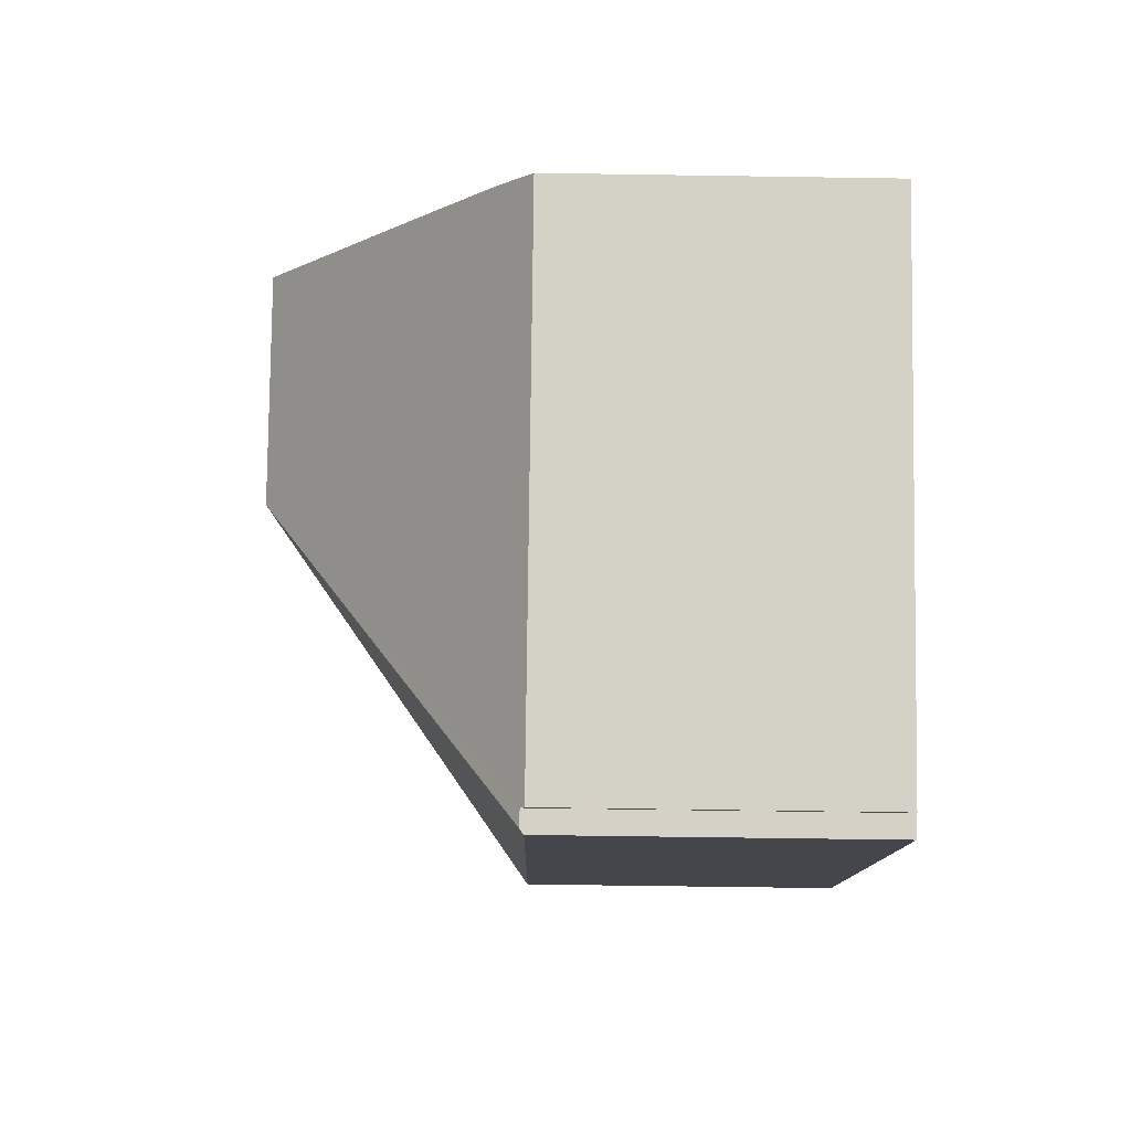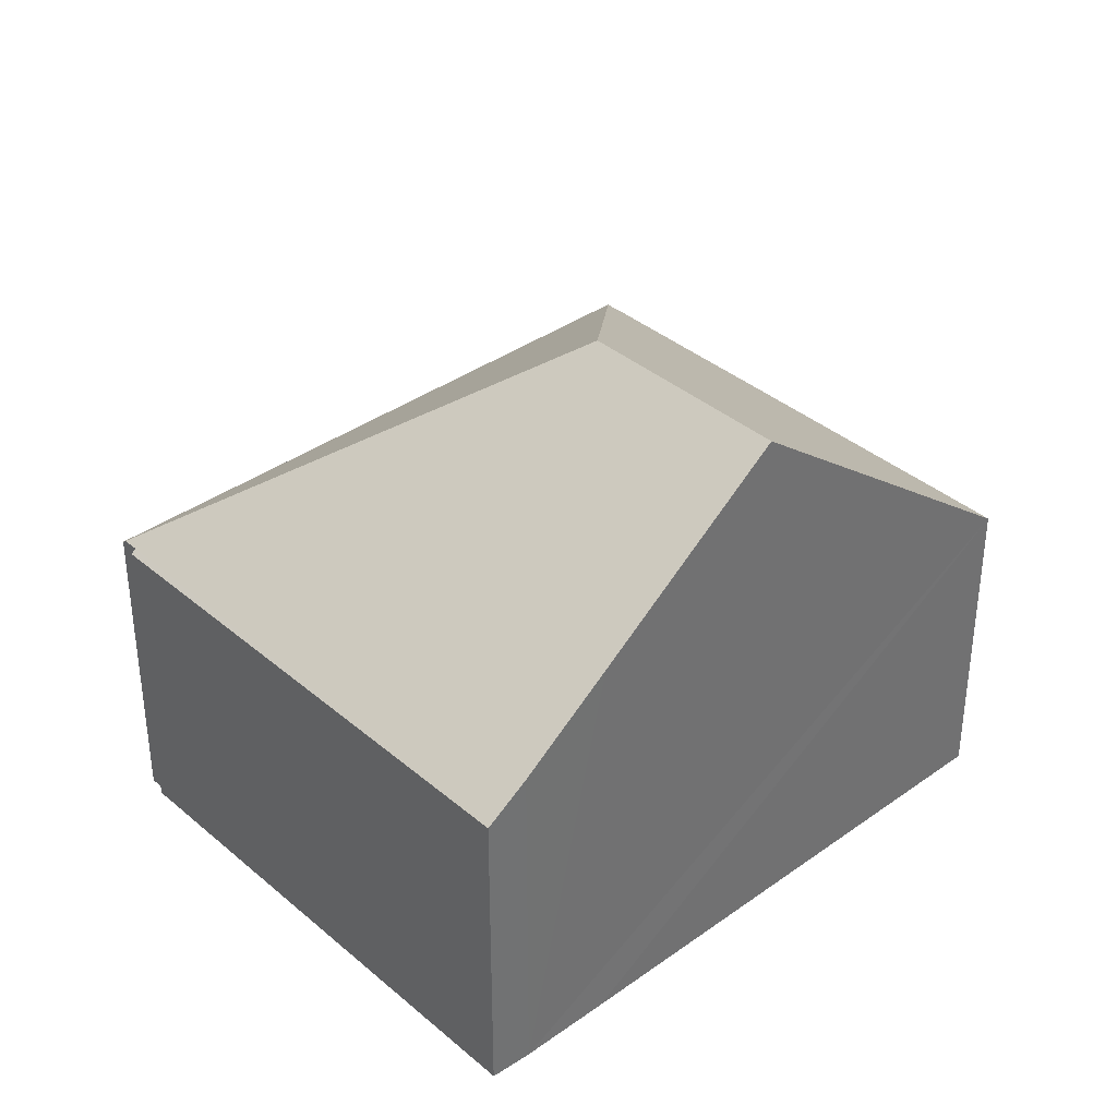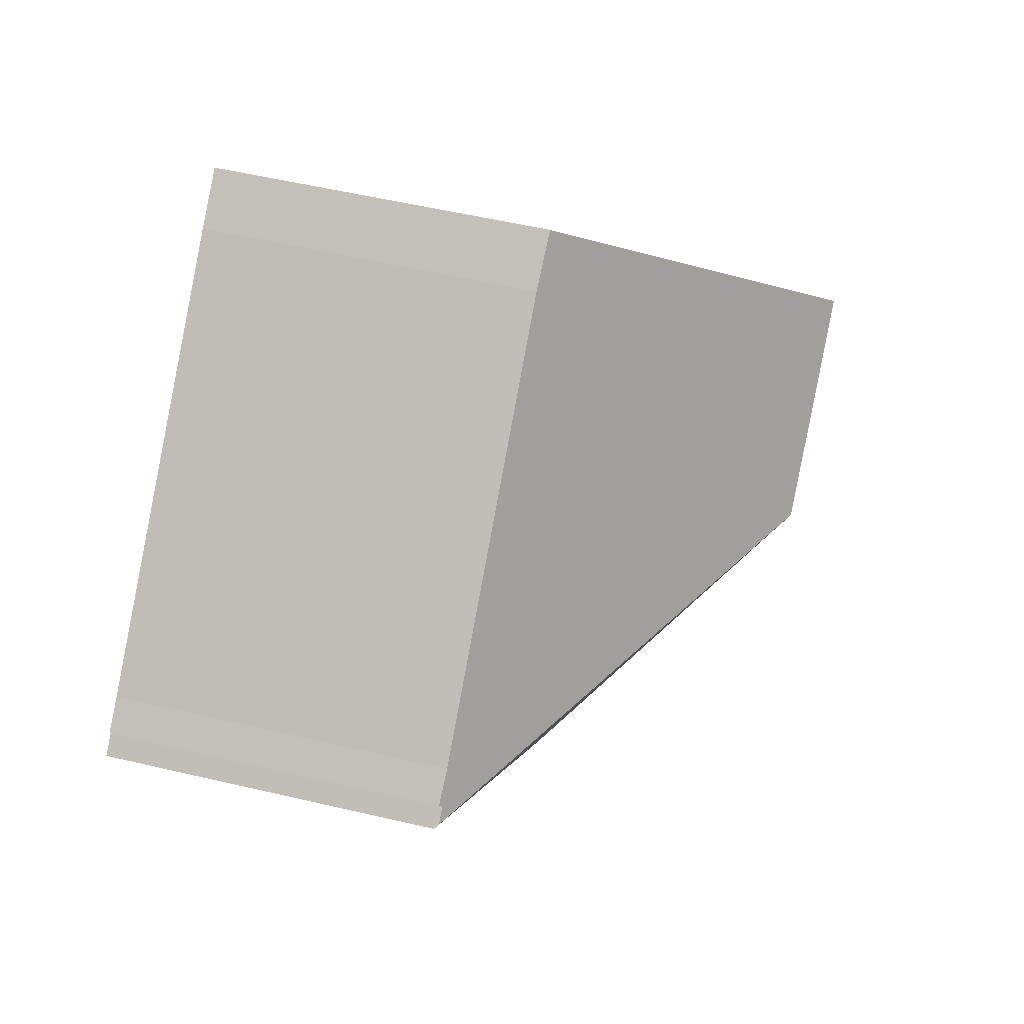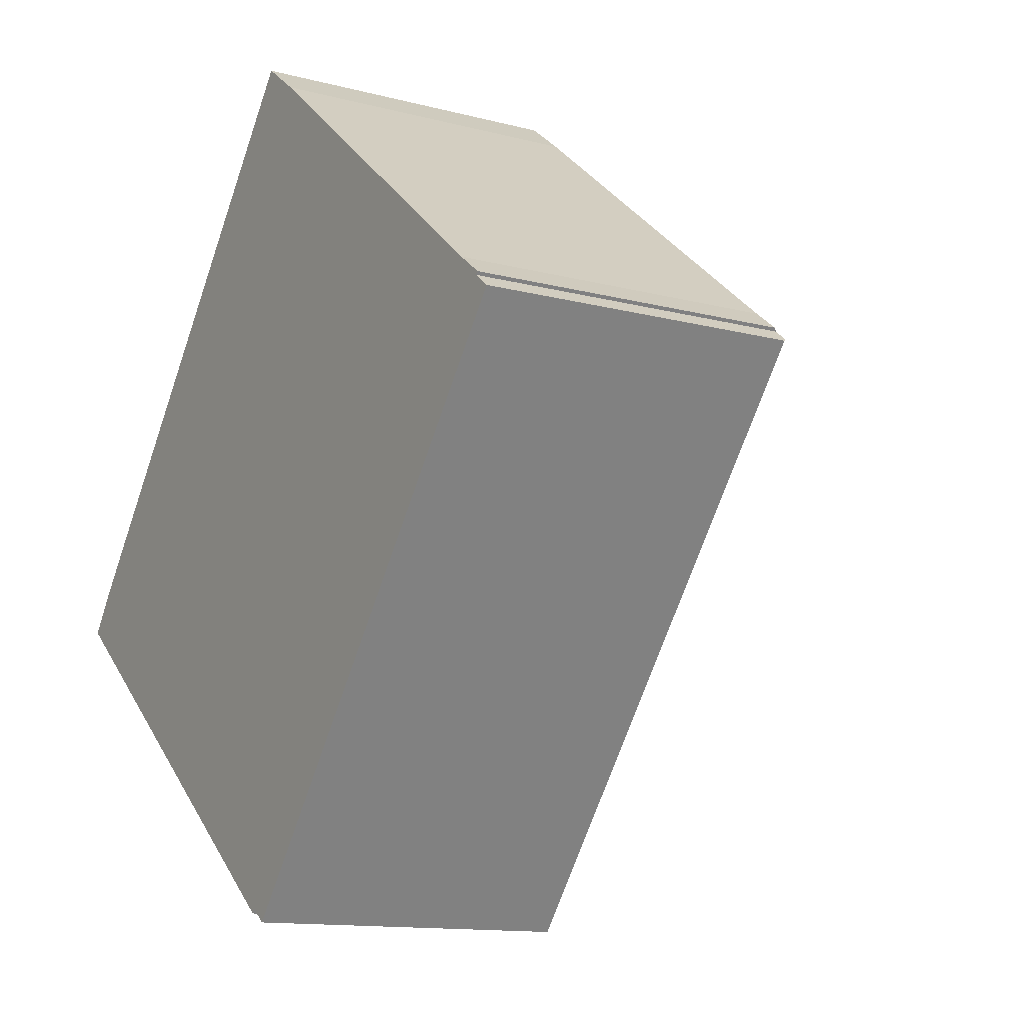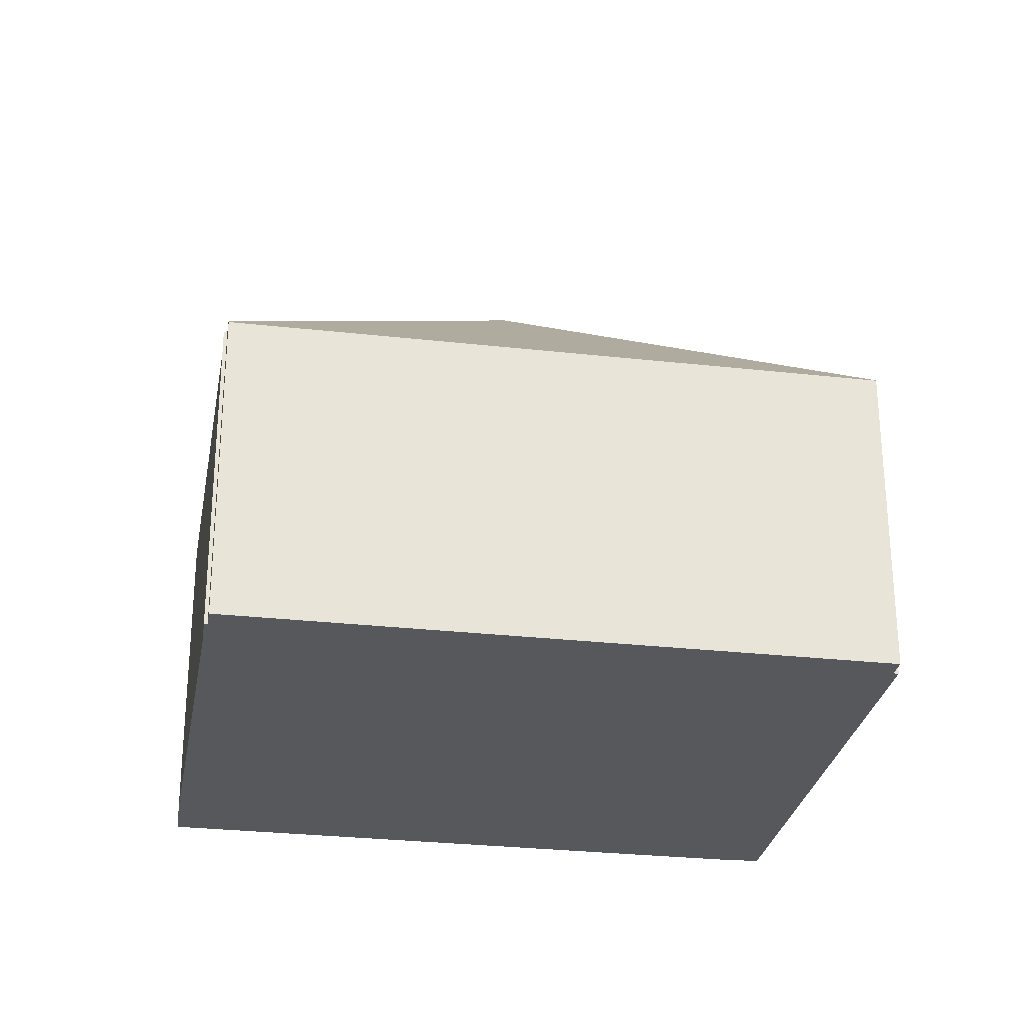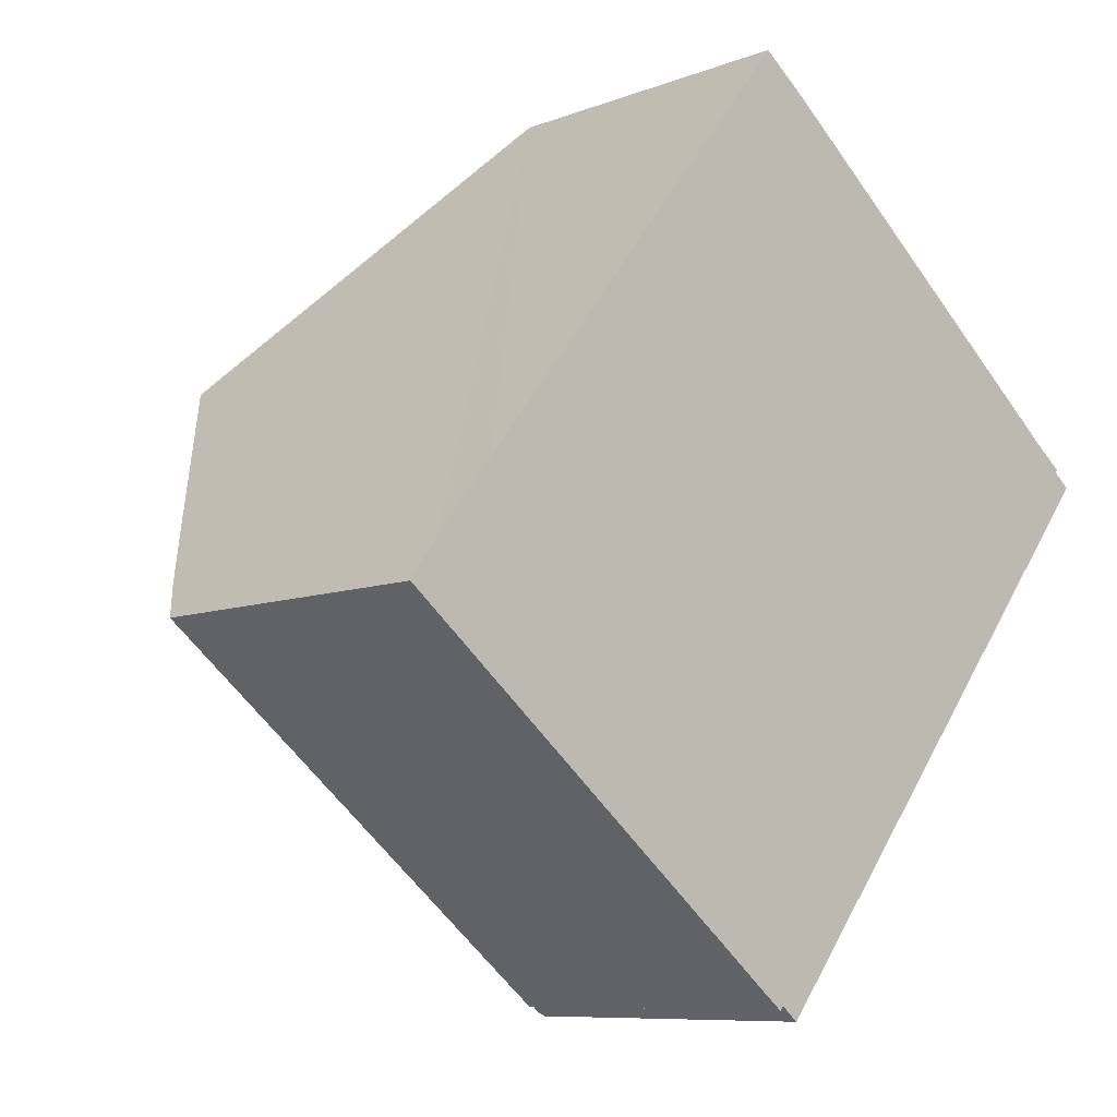
<metadata>
{"format":"obj","ext":"obj","renderer":"f3d","projection":"perspective","resolution":1024,"background":"white","views":[{"elev":-61.5,"azim":-90.9,"up":"+Z"},{"elev":37.2,"azim":-94.0,"up":"+Y"},{"elev":53.9,"azim":104.1,"up":"+Z"},{"elev":-12.7,"azim":58.6,"up":"+Z"},{"elev":-28.3,"azim":118.9,"up":"+Y"},{"elev":-8.4,"azim":-43.3,"up":"+Z"}]}
</metadata>
<code>
v  4.883 3.614 -3.807
v  9.547 3.566 1.95
v  4.925 3.573 -3.841
v  4.292 6.393 1.392
v  9.504 3.608 1.984
v  0 3.569 2.185e-16
v  4.734 3.614 -3.688
v  4.696 3.569 -3.735
v  2.331 6.393 2.951
v  0.28 3.928 0.389
v  0.937 4.721 1.215
v  9.351 3.608 2.105
v  9.064 3.586 2.371
v  5.193 3.559 5.496
v  4.682 3.572 5.88
v  9.376 3.578 2.136
v  4.696 2.287e-16 -3.735
v  0 0 0
v  4.734 2.258e-16 -3.688
v  4.925 2.352e-16 -3.841
v  4.883 2.331e-16 -3.807
v  0.28 -2.382e-17 0.389
v  0.937 -7.44e-17 1.215
v  2.331 -1.807e-16 2.951
v  4.682 -3.6e-16 5.88
v  5.193 -3.365e-16 5.496
v  9.064 -1.452e-16 2.371
v  9.376 -1.308e-16 2.136
v  9.351 -1.289e-16 2.105
v  9.547 -1.194e-16 1.95
v  9.504 -1.215e-16 1.984
g defaultobject
f 1 2 3
f 2 1 4
f 2 4 5
f 6 7 8
f 7 6 4
f 4 6 9
f 9 6 10
f 9 10 11
f 4 1 7
f 4 12 5
f 12 4 13
f 13 4 14
f 14 4 15
f 15 4 9
f 13 16 12
f 17 6 8
f 6 17 18
f 3 7 1
f 7 3 19
f 19 3 20
f 19 20 21
f 6 22 10
f 22 6 18
f 22 11 10
f 11 22 9
f 9 22 15
f 15 22 23
f 15 23 24
f 15 24 25
f 25 14 15
f 14 25 26
f 14 27 13
f 27 14 26
f 27 16 13
f 16 27 28
f 29 5 12
f 5 29 2
f 2 29 30
f 30 29 31
f 16 29 12
f 29 16 28
f 2 20 3
f 20 2 30
f 19 8 7
f 8 19 17
f 27 29 28
f 31 20 30
f 20 31 29
f 20 29 27
f 20 27 26
f 20 26 21
f 21 26 19
f 19 26 17
f 17 26 18
f 18 26 25
f 18 25 24
f 18 24 23
f 18 23 22

</code>
